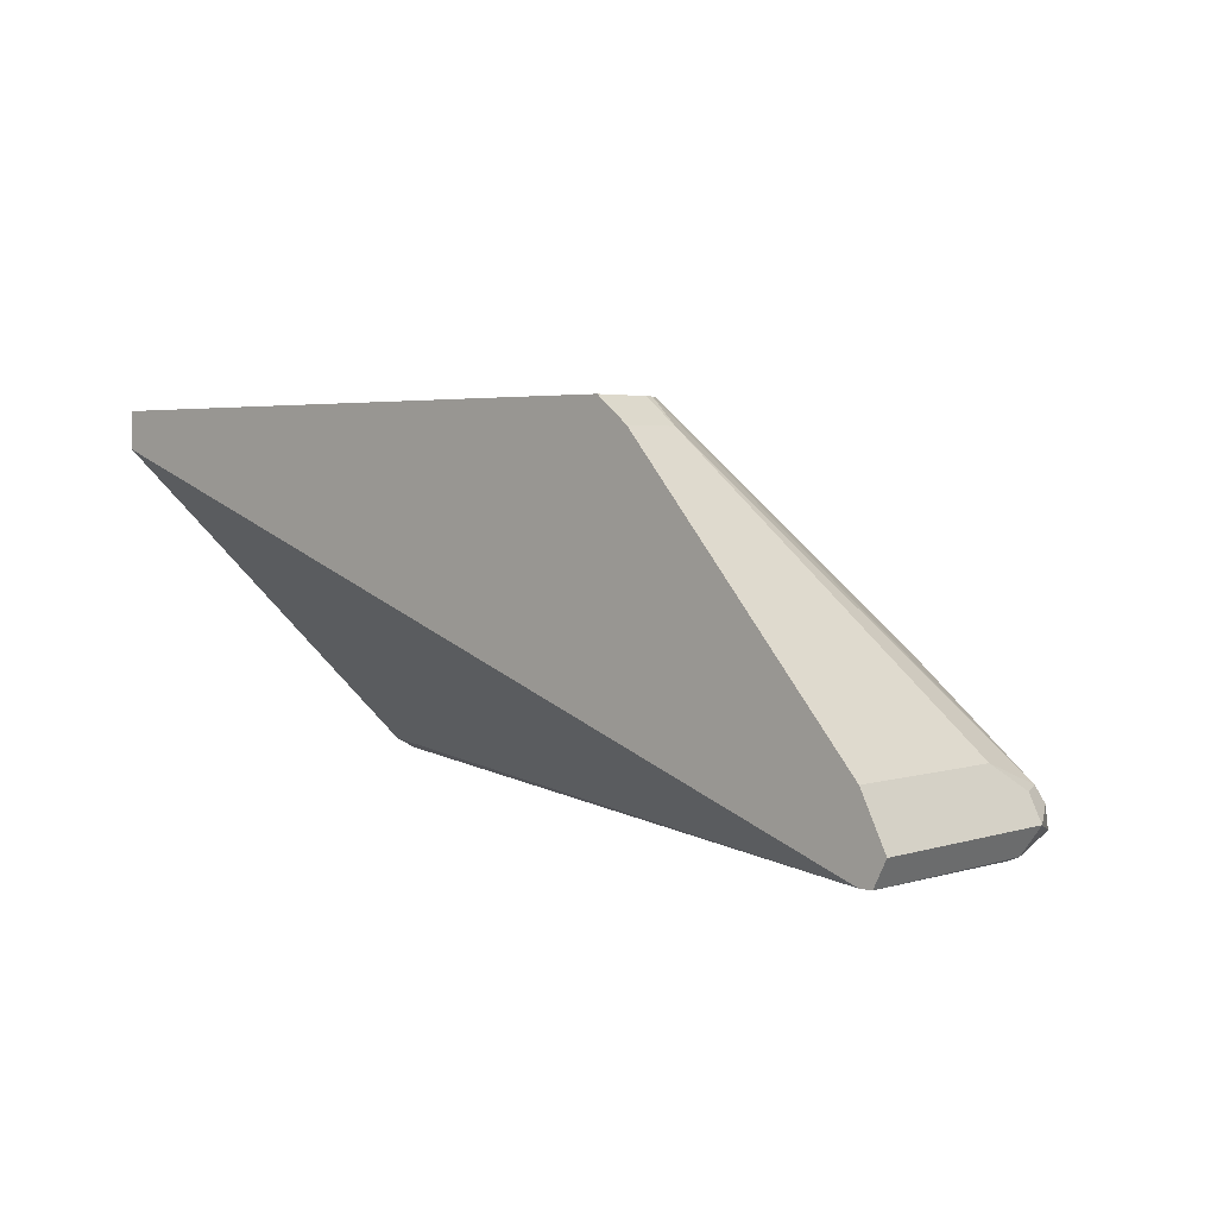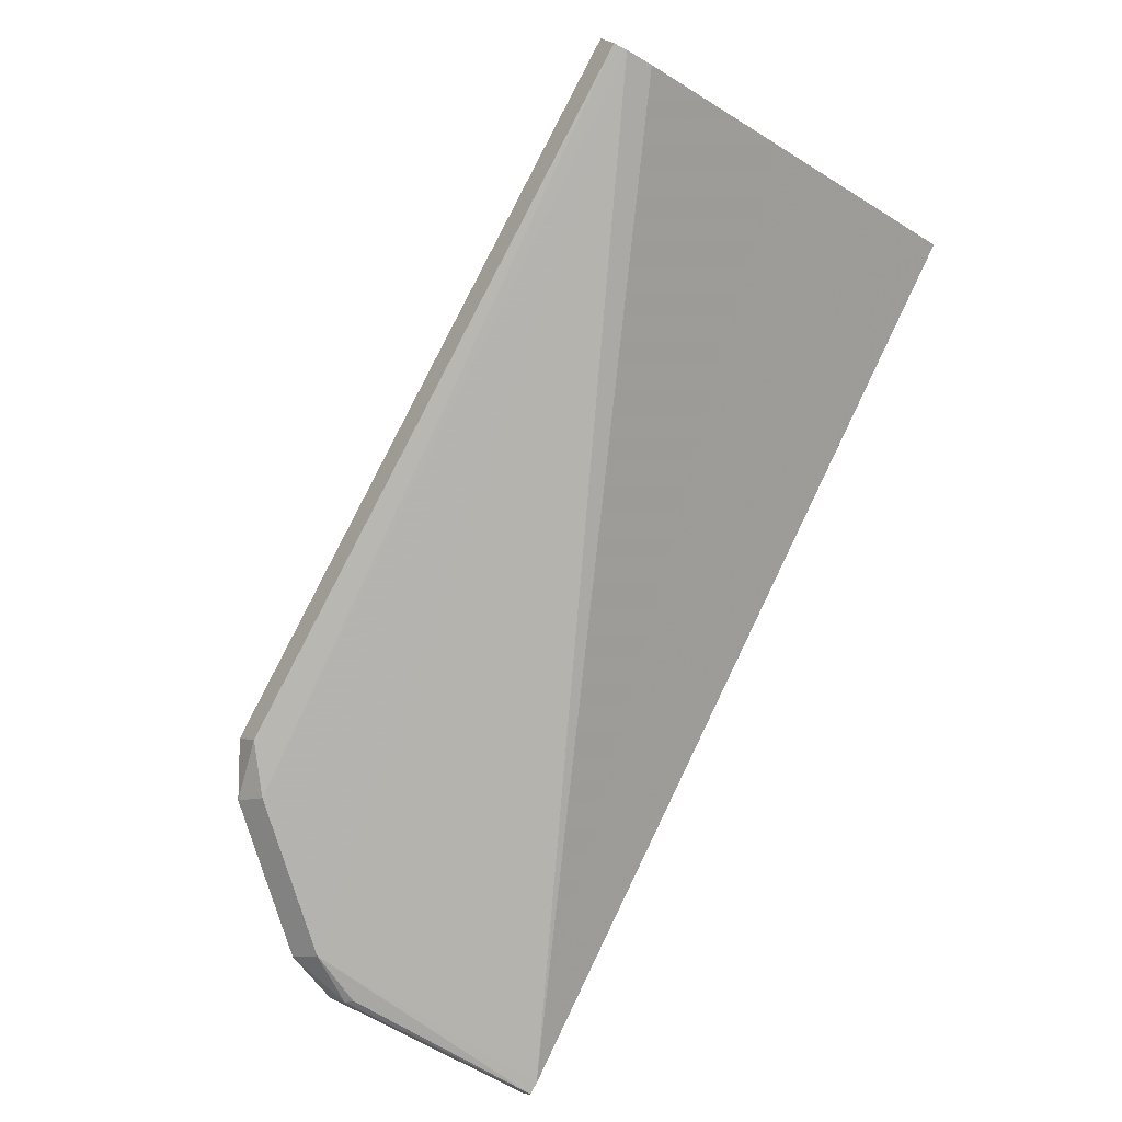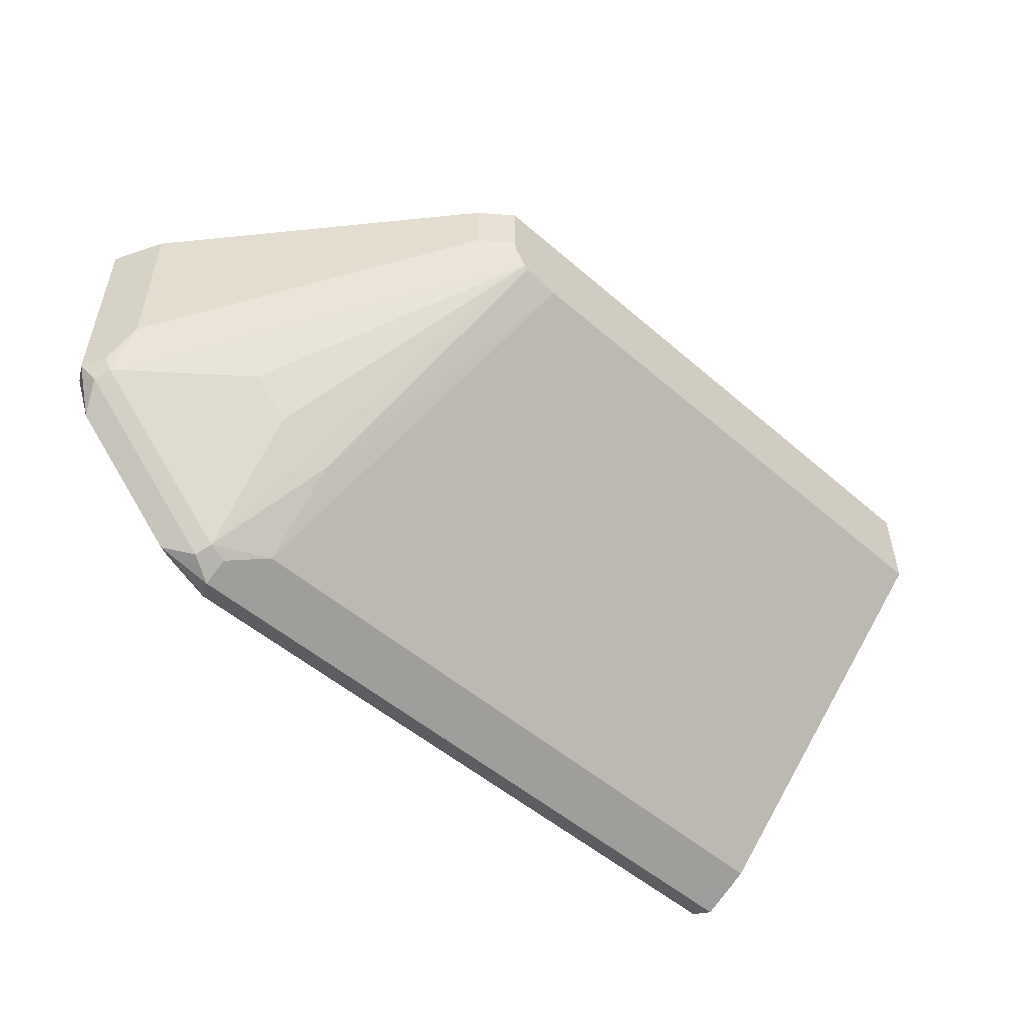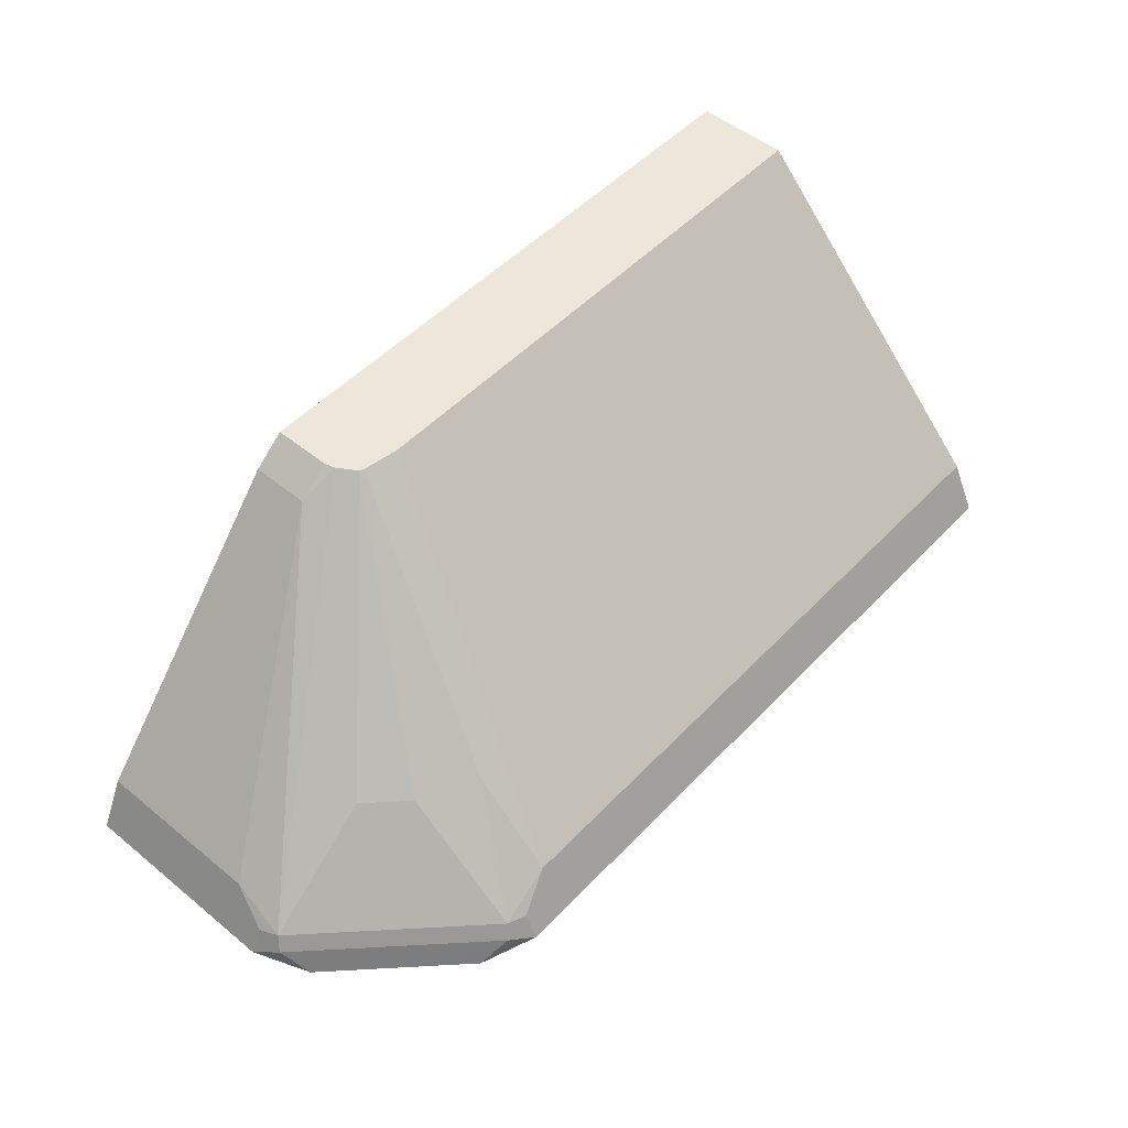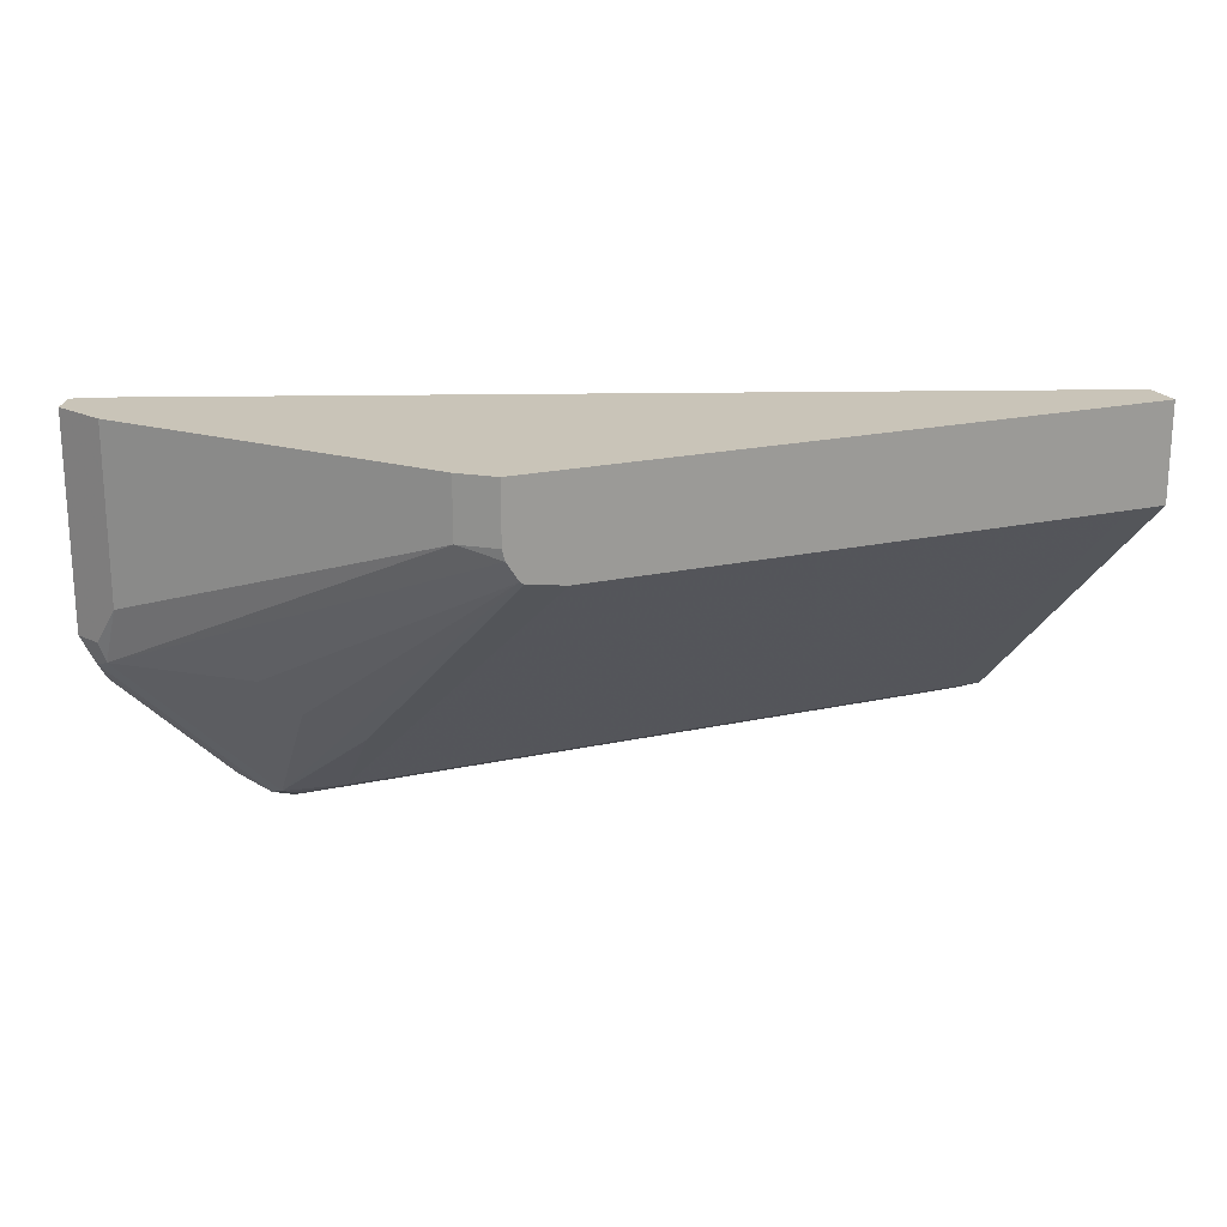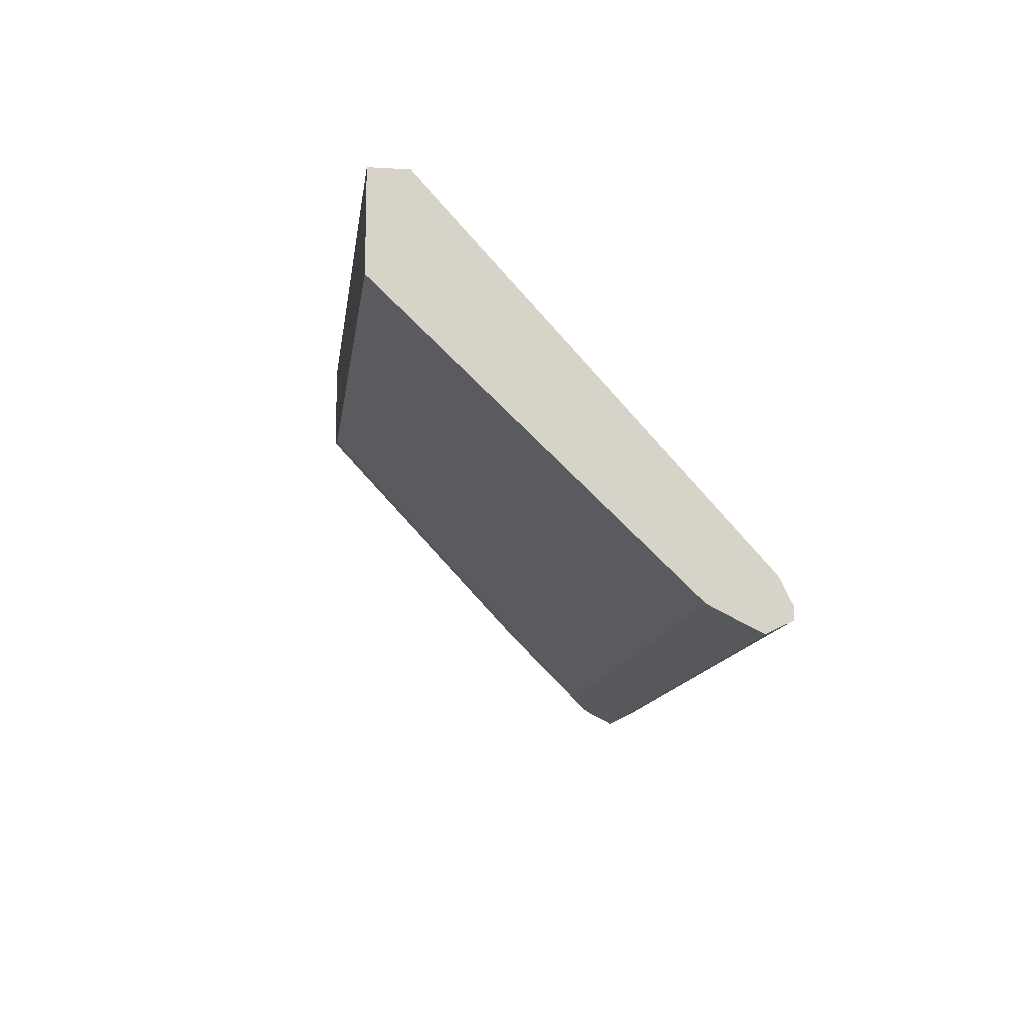
<metadata>
{"format":"obj","ext":"obj","renderer":"f3d","projection":"perspective","resolution":1024,"background":"white","views":[{"elev":3.2,"azim":-137.6,"up":"+Z"},{"elev":-80.0,"azim":62.2,"up":"+Z"},{"elev":-51.8,"azim":-43.1,"up":"+Y"},{"elev":50.7,"azim":-48.4,"up":"+Z"},{"elev":20.2,"azim":-22.1,"up":"+Y"},{"elev":-12.4,"azim":82.5,"up":"+Y"}]}
</metadata>
<code>
v -3.758e-05 -0.2482 -0.8
v -0.0098 -0.2732 -0.8
v -3.758e-05 -0.2732 -0.8
v -3.758e-05 -0.2482 -0.8098
v -0.034 -0.2482 -0.8
v -0.009777 -0.3447 -0.8748
v -3.758e-05 -0.3447 -0.8748
v -0.1464 -0.2732 -0.8
v -3.758e-05 -0.3382 -0.8911
v -0.2276 -0.2482 -0.8943
v -0.161 -0.2482 -0.8
v -0.1756 -0.3447 -0.8748
v -0.009777 -0.3512 -0.8878
v -3.758e-05 -0.348 -0.8813
v -0.1854 -0.348 -0.8813
v -0.1854 -0.3512 -0.8878
v -0.1561 -0.2717 -0.8
v -0.1756 -0.3252 -0.8553
v -0.1756 -0.335 -0.8651
v -3.758e-05 -0.3447 -0.8943
v -0.2228 -0.3106 -0.8959
v -0.2309 -0.2482 -0.8943
v -0.1691 -0.2482 -0.8065
v -0.161 -0.2634 -0.8
v -0.1902 -0.3463 -0.8805
v -3.758e-05 -0.348 -0.8943
v -3.758e-05 -0.3512 -0.8879
v -0.1919 -0.348 -0.8846
v -0.1984 -0.3447 -0.8911
v -0.1902 -0.3463 -0.8927
v -0.1821 -0.348 -0.8943
v -0.1572 -0.271 -0.8
v -0.1935 -0.3398 -0.8959
v -0.2032 -0.3301 -0.8959
v -0.2276 -0.3154 -0.8911
v -0.2309 -0.2992 -0.8943
v -0.2293 -0.2976 -0.8951
v -0.2342 -0.2482 -0.8878
v -0.1691 -0.2634 -0.8065
v -0.2276 -0.2482 -0.8748
v -0.1603 -0.2662 -0.8
v -0.1902 -0.3171 -0.8561
v -0.2293 -0.3073 -0.8805
v -0.2309 -0.3089 -0.8846
v -0.2081 -0.335 -0.8911
v -0.2 -0.3073 -0.8561
v -0.2342 -0.3024 -0.8878
v -0.2276 -0.2927 -0.8748
v -0.2309 -0.3024 -0.8813
f 21 36 37
f 21 37 22
f 22 37 36
f 23 40 48
f 22 47 38
f 23 48 39
f 21 35 36
f 22 36 47
f 21 33 35
f 16 30 31
f 20 34 21
f 20 33 34
f 20 26 33
f 18 25 19
f 17 25 18
f 17 32 25
f 24 39 41
f 16 29 30
f 16 28 29
f 21 34 33
f 25 42 43
f 29 45 33
f 25 44 28
f 43 48 49
f 42 46 43
f 39 43 41
f 39 48 43
f 38 48 40
f 38 49 48
f 38 47 49
f 35 47 36
f 35 44 47
f 33 45 35
f 32 46 42
f 32 43 46
f 32 41 43
f 30 33 31
f 16 25 28
f 29 33 30
f 28 45 29
f 28 35 45
f 28 44 35
f 26 31 33
f 25 32 42
f 25 43 44
f 15 25 16
f 10 20 21
f 13 16 31
f 2 5 11
f 2 7 3
f 2 6 7
f 1 5 2
f 1 11 5
f 1 23 11
f 1 40 23
f 1 38 40
f 1 22 38
f 2 11 24
f 1 10 22
f 1 9 4
f 1 20 9
f 1 26 20
f 1 27 26
f 1 14 27
f 1 7 14
f 1 3 7
f 1 2 3
f 43 49 47
f 1 4 10
f 13 31 26
f 2 24 41
f 2 32 17
f 13 27 14
f 13 26 27
f 12 25 15
f 12 19 25
f 11 39 24
f 11 23 39
f 10 21 22
f 9 20 10
f 8 19 12
f 2 41 32
f 8 18 19
f 7 16 13
f 7 15 16
f 7 12 15
f 7 13 14
f 6 12 7
f 4 9 10
f 2 12 6
f 2 8 12
f 2 17 8
f 8 17 18
f 43 47 44

</code>
